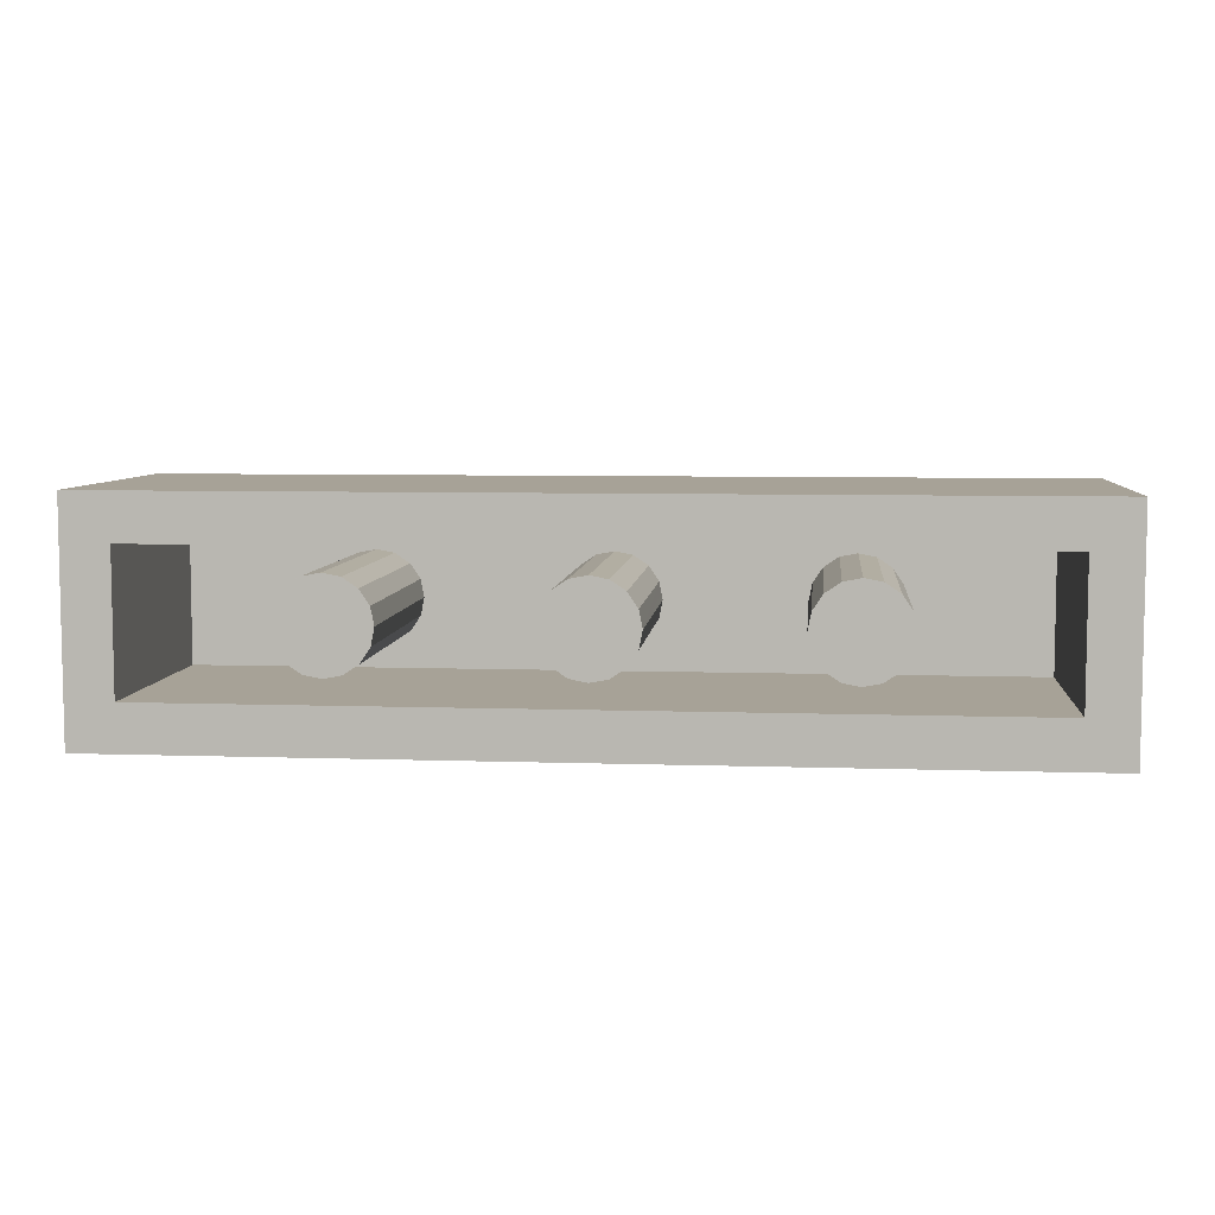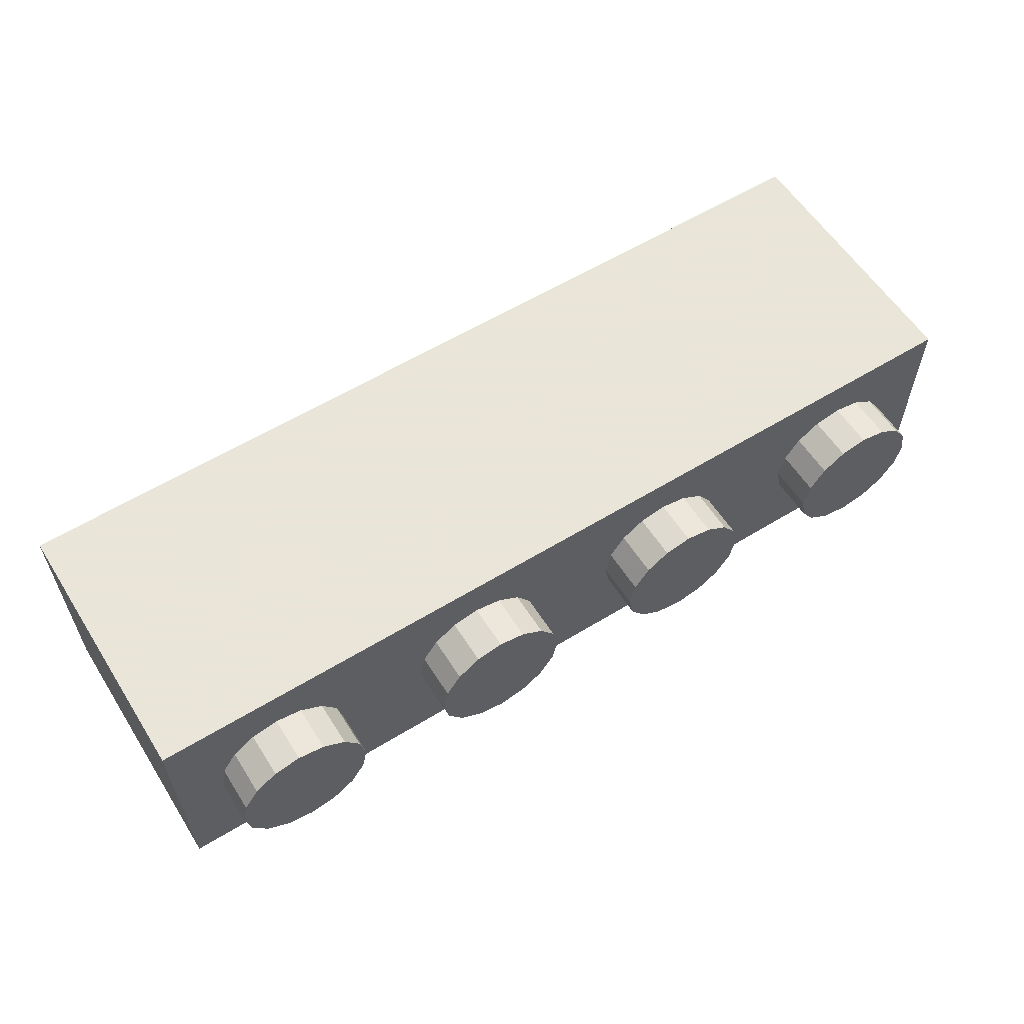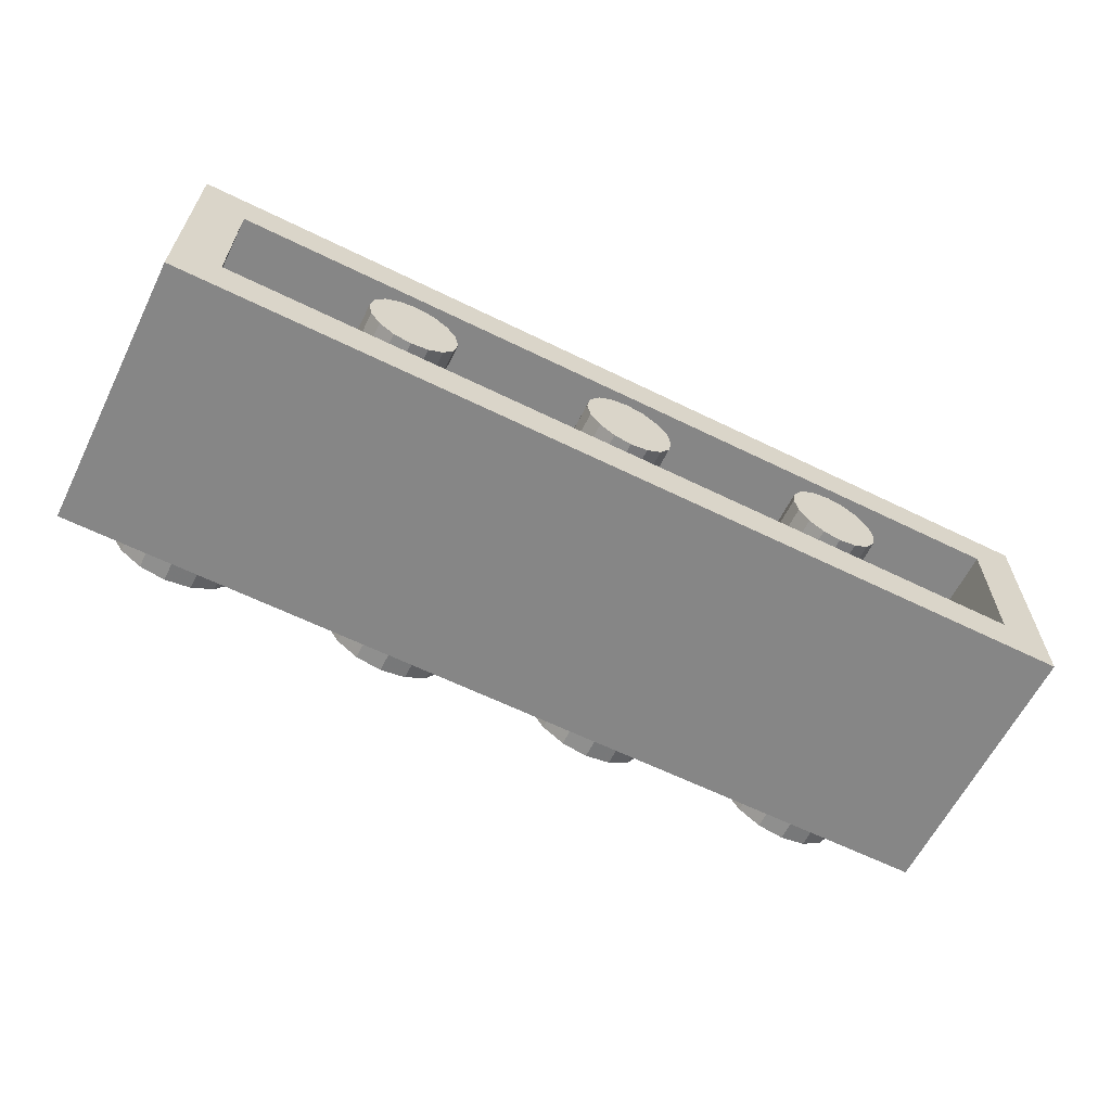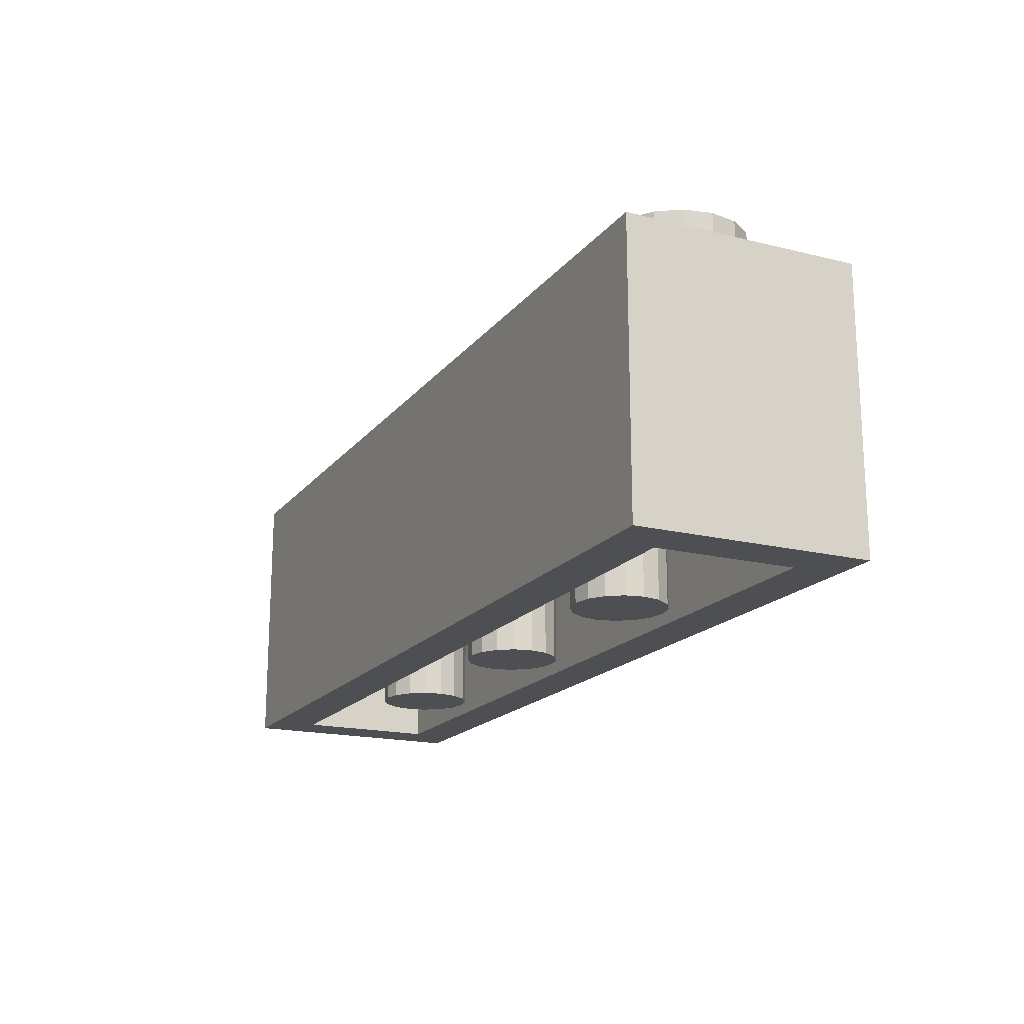
<metadata>
{"format":"obj","ext":"obj","renderer":"f3d","projection":"perspective","resolution":1024,"background":"white","views":[{"elev":6.6,"azim":-174.3,"up":"+Y"},{"elev":58.6,"azim":-32.3,"up":"+Y"},{"elev":-62.1,"azim":153.5,"up":"+Y"},{"elev":-17.9,"azim":-115.7,"up":"+Z"}]}
</metadata>
<code>
o Object.1
v 10 -50 24
v -10 -50 24
v 10 -55 24
v 10 -70 24
v 30 -70 24
v 10 -65 24
v 50 -70 24
v 70 -70 24
v 50 -65 24
v 50 -50 24
v 30 -50 24
v 50 -55 24
v 34.21 -61.05 24
v 30 -60 24
v 34.46 -62.3 24
v 35.76 -64.24 24
v 37.7 -65.54 24
v 40 -66 24
v 42.3 -65.54 24
v 44.24 -64.24 24
v 44.63 -63.66 24
v 70 -50 24
v 54 -60 24
v 54.46 -62.3 24
v 55.76 -64.24 24
v 57.7 -65.54 24
v 60 -66 24
v 62.3 -65.54 24
v 63.22 -64.92 24
v 25.79 -61.05 24
v -10 -70 24
v 25.79 -58.95 24
v 26 -60 24
v 15.76 -55.76 24
v 15.37 -56.34 24
v 17.7 -54.46 24
v 20 -54 24
v 25.54 -57.7 24
v 24.24 -55.76 24
v 22.3 -54.46 24
v 15.76 -64.24 24
v 15.37 -63.66 24
v 17.7 -65.54 24
v 20 -66 24
v 25.54 -62.3 24
v 24.24 -64.24 24
v 22.3 -65.54 24
v 14 -60 24
v 14.46 -62.3 24
v 45.54 -62.3 24
v 46 -60 24
v 34.21 -58.95 24
v 54.35 -58.26 24
v 65.54 -62.3 24
v 66 -60 24
v 64.24 -64.24 24
v 54.46 -57.7 24
v 55.76 -55.76 24
v 57.7 -54.46 24
v 60 -54 24
v 65.54 -57.7 24
v 64.24 -55.76 24
v 62.3 -54.46 24
v -6.002 -60 24
v -5.542 -62.3 24
v -4.242 -64.24 24
v -2.3 -65.54 24
v 0 -66 24
v 2.3 -65.54 24
v 5.538 -62.3 24
v 5.65 -61.74 24
v 4.24 -64.24 24
v 45.54 -57.7 24
v 44.63 -56.34 24
v 34 -60 24
v 14.46 -57.7 24
v -2.3 -54.46 24
v -3.226 -55.08 24
v 0 -54 24
v 2.3 -54.46 24
v 5.538 -57.7 24
v 6 -60 24
v 4.24 -55.76 24
v -5.542 -57.7 24
v -4.242 -55.76 24
v 34.46 -57.7 24
v 35.76 -55.76 24
v 37.7 -54.46 24
v 40 -54 24
v 42.3 -54.46 24
v 44.24 -55.76 24
v 60 -50 9
v 70 -50 0
v 50 -50 6
v -10 -50 0
v 0 -50 15
v 10 -50 6
v 10 -50 0
v 30 -50 0
v 10 -50 18
v 30 -50 12
v 50 -50 0
v 50 -50 18
v -10 -60 12
v -10 -70 0
v 70 -70 0
v 70 -60 12
v 66 -54 20
v 54 -60 20
v 53.7 -58.47 20
v 52.83 -57.17 20
v 51.66 -56.39 20
v 26.13 -59.36 20
v 12.77 -57.13 20
v 12.46 -56.92 20
v 26.3 -58.47 20
v 27.17 -57.17 20
v 28.47 -56.3 20
v 30 -56 20
v 30 -54 20
v 12.46 -63.08 20
v 12.77 -62.87 20
v 26.13 -60.65 20
v 26.3 -61.53 20
v 27.17 -62.83 20
v 28.47 -63.7 20
v 30 -66 20
v 32.83 -57.17 20
v 31.53 -56.3 20
v 47.23 -57.13 20
v 33.87 -59.36 20
v 33.7 -58.47 20
v 47.54 -56.92 20
v 33.87 -60.65 20
v 34 -60 20
v 46 -60 20
v 46.3 -61.53 20
v 47.17 -62.83 20
v 47.23 -62.87 20
v 66 -66 20
v 54 -60 20
v 47.54 -63.08 20
v 48 -66 20
v 48 -63.39 20
v 46.3 -58.47 20
v 47.17 -57.17 20
v 48.47 -63.7 20
v 50 -64 20
v 51.53 -63.7 20
v 51.66 -63.61 20
v -6.002 -66 20
v 8.336 -63.61 20
v 8.47 -63.7 20
v 10 -64 20
v 11.53 -63.7 20
v 12 -66 20
v 8.47 -56.3 20
v 8.336 -56.39 20
v -6.002 -54 20
v 10 -56 20
v 12 -54 20
v 12 -56.61 20
v 11.53 -56.3 20
v 6.298 -58.47 20
v 6 -60 20
v 7.168 -57.17 20
v 13.7 -61.53 20
v 14 -60 20
v 26 -60 20
v 12.83 -62.83 20
v 30 -64 20
v 50 -56 20
v 48.47 -56.3 20
v 48 -54 20
v 51.53 -56.3 20
v 12 -63.39 20
v 53.7 -61.53 20
v 52.83 -62.83 20
v 48 -56.61 20
v 31.53 -63.7 20
v 32.83 -62.83 20
v 33.7 -61.53 20
v 13.7 -58.47 20
v 12.83 -57.17 20
v 6.298 -61.53 20
v 7.168 -62.83 20
v 12 -54 15
v 48 -54 15
v 48 -54 0
v 66 -54 0
v 48 -54 4.998
v 30 -54 0
v 12 -54 0
v 12 -54 4.998
v -6.002 -54 0
v 30 -54 10
v -6.002 -66 0
v 30 -66 0
v 30 -66 10
v 48 -66 4.998
v 12 -66 4.998
v 12 -66 0
v 48 -66 15
v 66 -66 -0.002
v 12 -66 15
v 48 -66 0
v 8.998 -51 0
v 28 -52 0
v 48 -68 0
v 47 -67 0
v 11 -53 0
v 47 -53 0
v 8.998 -69 0
v 11 -67 0
v 28 -68 0
v 50 -70 0
v 48 -52 0
v 10 -70 0
v 30 -70 0
v 53.7 -61.53 0
v 52.83 -62.83 0
v 50 -60 0
v 50 -64 0
v 51.53 -63.7 0
v 54 -60 0
v 48.47 -63.7 0
v 47.17 -62.83 0
v 46 -60 0
v 46.3 -58.47 0
v 47.17 -57.17 0
v 46.3 -61.53 0
v 33.7 -61.53 0
v 32.83 -62.83 0
v 30 -60 0
v 50 -56 0
v 51.53 -56.3 0
v 48.47 -56.3 0
v 52.83 -57.17 0
v 53.7 -58.47 0
v 31.53 -63.7 0
v 30 -64 0
v 34 -60 0
v 28.47 -63.7 0
v 27.17 -62.83 0
v 26.3 -61.53 0
v 26 -60 0
v 13.7 -61.53 0
v 12.83 -62.83 0
v 10 -60 0
v 26.3 -58.47 0
v 27.17 -57.17 0
v 30 -56 0
v 31.53 -56.3 0
v 28.47 -56.3 0
v 32.83 -57.17 0
v 33.7 -58.47 0
v 10 -64 0
v 8.47 -63.7 0
v 11.53 -63.7 0
v 14 -60 0
v 7.168 -62.83 0
v 6.298 -61.53 0
v 6 -60 0
v 6.298 -58.47 0
v 7.168 -57.17 0
v 10 -56 0
v 11.53 -56.3 0
v 8.47 -56.3 0
v 12.83 -57.17 0
v 13.7 -58.47 0
v 60 -70 15
v 50 -70 6
v 0 -70 9
v 50 -70 18
v 30 -70 12
v 10 -70 18
v 10 -70 6
v 5.538 -57.7 28
v 6 -60 28
v 4.24 -55.76 28
v 2.3 -54.46 28
v 0 -54 28
v -2.3 -54.46 28
v -4.242 -55.76 28
v -5.542 -57.7 28
v -6.002 -60 28
v -5.542 -62.3 28
v -4.242 -64.24 28
v -2.3 -65.54 28
v 0 -66 28
v 2.3 -65.54 28
v 4.24 -64.24 28
v 5.538 -62.3 28
v 65.54 -62.3 28
v 60 -60 28
v 64.24 -64.24 28
v 60 -66 28
v 62.3 -65.54 28
v 66 -60 28
v 54 -60 28
v 54.46 -57.7 28
v 57.7 -65.54 28
v 55.76 -64.24 28
v 54.46 -62.3 28
v 55.76 -55.76 28
v 57.7 -54.46 28
v 60 -54 28
v 62.3 -54.46 28
v 64.24 -55.76 28
v 65.54 -57.7 28
v 45.54 -62.3 28
v 40 -60 28
v 44.24 -64.24 28
v 40 -66 28
v 42.3 -65.54 28
v 46 -60 28
v 34 -60 28
v 34.46 -57.7 28
v 37.7 -65.54 28
v 35.76 -64.24 28
v 34.46 -62.3 28
v 35.76 -55.76 28
v 37.7 -54.46 28
v 40 -54 28
v 42.3 -54.46 28
v 44.24 -55.76 28
v 45.54 -57.7 28
v 25.54 -62.3 28
v 20 -60 28
v 24.24 -64.24 28
v 20 -66 28
v 22.3 -65.54 28
v 26 -60 28
v 14 -60 28
v 14.46 -57.7 28
v 17.7 -65.54 28
v 15.76 -64.24 28
v 14.46 -62.3 28
v 15.76 -55.76 28
v 17.7 -54.46 28
v 20 -54 28
v 22.3 -54.46 28
v 24.24 -55.76 28
v 25.54 -57.7 28
v 0 -60 28
f 1 2 3
f 4 5 6
f 7 8 9
f 10 11 12
f 5 13 14
f 5 15 13
f 5 16 15
f 5 17 16
f 5 18 17
f 5 19 18
f 20 9 21
f 19 9 20
f 5 9 19
f 3 11 1
f 12 22 10
f 9 23 12
f 9 24 23
f 9 25 24
f 9 26 25
f 9 27 26
f 28 8 29
f 27 8 28
f 9 8 27
f 14 30 5
f 6 31 4
f 9 5 7
f 14 32 33
f 34 3 35
f 36 3 34
f 37 3 36
f 14 38 32
f 14 39 38
f 11 39 14
f 11 40 39
f 11 37 40
f 11 3 37
f 6 41 42
f 6 43 41
f 6 44 43
f 45 5 30
f 46 5 45
f 47 5 46
f 44 5 47
f 6 5 44
f 6 48 3
f 6 49 48
f 6 42 49
f 50 9 51
f 21 9 50
f 14 52 11
f 53 12 23
f 54 8 55
f 56 8 54
f 29 8 56
f 57 12 53
f 58 12 57
f 59 12 58
f 60 12 59
f 8 61 55
f 22 61 8
f 22 62 61
f 22 63 62
f 22 60 63
f 22 12 60
f 31 64 2
f 31 65 64
f 31 66 65
f 31 67 66
f 31 68 67
f 31 69 68
f 70 6 71
f 72 6 70
f 69 6 72
f 31 6 69
f 9 73 51
f 12 73 9
f 12 74 73
f 52 14 75
f 76 3 48
f 35 3 76
f 30 14 33
f 77 2 78
f 79 2 77
f 80 2 79
f 6 81 82
f 3 81 6
f 3 83 81
f 3 80 83
f 3 2 80
f 71 6 82
f 84 2 64
f 85 2 84
f 78 2 85
f 86 11 52
f 87 11 86
f 88 11 87
f 89 11 88
f 90 11 89
f 12 91 74
f 12 90 91
f 12 11 90
f 14 13 75
f 92 93 94
f 95 96 97
f 95 2 96
f 98 97 99
f 96 2 100
f 11 101 100
f 99 94 102
f 102 94 93
f 97 100 101
f 22 92 103
f 101 11 103
f 95 97 98
f 22 103 10
f 11 100 1
f 22 93 92
f 100 97 96
f 99 101 94
f 1 100 2
f 94 103 92
f 10 103 11
f 103 94 101
f 101 99 97
f 2 104 31
f 105 31 104
f 105 104 95
f 2 95 104
f 106 93 107
f 22 107 93
f 106 107 8
f 22 8 107
f 108 109 110
f 108 110 111
f 108 111 112
f 113 114 115
f 116 113 115
f 117 116 115
f 118 117 115
f 119 118 115
f 120 119 115
f 121 122 123
f 121 123 124
f 121 124 125
f 121 125 126
f 121 126 127
f 128 129 120
f 130 131 132
f 130 132 128
f 130 128 120
f 133 130 120
f 134 135 136
f 134 136 137
f 134 137 138
f 134 138 139
f 108 140 141
f 127 142 143
f 144 143 142
f 136 135 131
f 145 136 131
f 146 145 131
f 130 146 131
f 143 144 147
f 143 147 148
f 143 148 149
f 149 150 140
f 143 149 140
f 151 152 153
f 151 153 154
f 154 155 156
f 151 154 156
f 157 158 159
f 160 157 159
f 161 162 163
f 161 163 160
f 161 160 159
f 164 165 159
f 166 164 159
f 158 166 159
f 162 161 115
f 119 120 129
f 167 168 169
f 170 167 169
f 122 170 169
f 122 169 123
f 171 127 126
f 172 173 174
f 175 172 174
f 108 112 175
f 108 175 174
f 156 176 121
f 156 121 127
f 177 141 140
f 178 177 140
f 150 178 140
f 179 174 173
f 141 109 108
f 120 115 161
f 179 133 120
f 174 179 120
f 176 156 155
f 151 159 165
f 127 171 180
f 127 180 181
f 182 134 139
f 181 182 139
f 127 181 139
f 127 139 142
f 169 168 183
f 169 183 184
f 169 184 114
f 113 169 114
f 151 165 185
f 151 185 186
f 151 186 152
f 120 161 187
f 174 120 188
f 189 190 191
f 192 189 191
f 161 159 187
f 193 192 194
f 108 191 190
f 195 193 194
f 188 196 191
f 196 194 192
f 195 194 187
f 120 187 196
f 196 188 120
f 195 187 159
f 192 191 196
f 194 196 187
f 108 174 188
f 108 188 191
f 197 195 151
f 159 151 195
f 198 199 200
f 197 201 202
f 140 203 143
f 203 204 200
f 156 205 151
f 127 205 156
f 140 204 203
f 143 203 127
f 198 200 206
f 199 127 203
f 201 151 205
f 201 205 199
f 203 200 199
f 202 201 198
f 206 200 204
f 197 151 201
f 199 198 201
f 127 199 205
f 108 190 204
f 204 140 108
f 207 98 208
f 98 207 95
f 204 209 210
f 208 193 211
f 195 207 211
f 193 208 192
f 190 189 212
f 213 214 215
f 192 212 189
f 216 204 106
f 202 214 197
f 214 202 215
f 198 215 202
f 105 197 213
f 102 217 99
f 105 213 218
f 212 217 190
f 218 215 219
f 210 206 204
f 219 210 209
f 206 210 198
f 195 211 193
f 217 102 190
f 214 213 197
f 215 198 210
f 204 216 209
f 212 192 208
f 204 190 106
f 208 99 212
f 210 219 215
f 220 221 222
f 217 212 99
f 215 218 213
f 208 211 207
f 105 95 195
f 219 209 216
f 93 106 190
f 93 190 102
f 99 208 98
f 223 222 224
f 225 220 222
f 221 224 222
f 222 226 227
f 222 223 226
f 228 229 222
f 229 230 222
f 222 227 231
f 222 231 228
f 232 233 234
f 222 235 236
f 230 237 222
f 235 222 237
f 222 236 238
f 222 238 239
f 222 239 225
f 233 240 234
f 241 234 240
f 242 232 234
f 234 243 244
f 234 241 243
f 234 245 246
f 234 244 245
f 247 248 249
f 246 250 234
f 250 251 234
f 234 252 253
f 251 254 234
f 252 234 254
f 234 253 255
f 234 255 256
f 234 256 242
f 249 257 258
f 257 249 259
f 260 247 249
f 248 259 249
f 249 258 261
f 249 261 262
f 249 262 263
f 263 264 249
f 264 265 249
f 249 266 267
f 265 268 249
f 266 249 268
f 249 267 269
f 249 270 260
f 249 269 270
f 207 195 95
f 195 197 105
f 271 272 106
f 105 273 31
f 219 216 272
f 274 275 272
f 8 274 271
f 4 31 276
f 273 276 31
f 277 275 276
f 105 277 273
f 216 106 272
f 5 276 275
f 218 219 277
f 7 5 274
f 8 7 274
f 275 277 219
f 105 218 277
f 275 274 5
f 272 271 274
f 276 273 277
f 219 272 275
f 8 271 106
f 5 4 276
f 278 279 81
f 82 81 279
f 280 278 83
f 81 83 278
f 80 280 83
f 280 80 281
f 79 281 80
f 281 79 282
f 77 282 79
f 282 77 283
f 283 85 284
f 78 283 77
f 85 283 78
f 284 85 84
f 84 285 284
f 285 84 64
f 64 286 285
f 286 64 65
f 65 287 286
f 287 65 66
f 66 288 287
f 289 288 67
f 66 67 288
f 290 289 68
f 67 68 289
f 291 290 69
f 68 69 290
f 292 291 72
f 69 72 291
f 293 292 70
f 72 70 292
f 279 293 82
f 70 71 293
f 82 293 71
f 294 295 296
f 297 298 295
f 299 295 294
f 296 295 298
f 300 295 301
f 295 302 297
f 295 303 302
f 295 304 303
f 295 300 304
f 301 295 305
f 305 295 306
f 307 306 295
f 295 308 307
f 295 309 308
f 295 310 309
f 295 299 310
f 311 312 313
f 314 315 312
f 316 312 311
f 313 312 315
f 317 312 318
f 312 319 314
f 312 320 319
f 312 321 320
f 312 317 321
f 318 312 322
f 322 312 323
f 324 323 312
f 312 325 324
f 312 326 325
f 312 327 326
f 312 316 327
f 328 329 330
f 331 332 329
f 333 329 328
f 330 329 332
f 334 329 335
f 329 336 331
f 329 337 336
f 329 338 337
f 329 334 338
f 335 329 339
f 339 329 340
f 341 340 329
f 329 342 341
f 329 343 342
f 329 344 343
f 329 333 344
f 293 345 292
f 290 291 345
f 279 345 293
f 292 345 291
f 286 345 285
f 345 289 290
f 345 288 289
f 345 287 288
f 345 286 287
f 285 345 284
f 284 345 283
f 282 283 345
f 345 281 282
f 345 280 281
f 345 278 280
f 345 279 278
f 344 333 38
f 33 32 333
f 38 333 32
f 343 344 39
f 38 39 344
f 40 343 39
f 343 40 342
f 37 342 40
f 342 37 341
f 36 341 37
f 341 36 340
f 34 340 36
f 340 34 339
f 76 335 339
f 339 34 35
f 339 35 76
f 335 76 48
f 48 334 335
f 334 48 49
f 49 338 334
f 41 337 338
f 338 49 42
f 338 42 41
f 336 337 43
f 41 43 337
f 331 336 44
f 43 44 336
f 332 331 47
f 44 47 331
f 330 332 46
f 47 46 332
f 328 330 45
f 46 45 330
f 333 328 33
f 45 30 328
f 33 328 30
f 327 316 73
f 51 73 316
f 326 327 91
f 73 74 327
f 91 327 74
f 90 326 91
f 326 90 325
f 89 325 90
f 325 89 324
f 88 324 89
f 324 88 323
f 87 323 88
f 323 87 322
f 322 87 86
f 86 318 322
f 75 317 318
f 318 86 52
f 318 52 75
f 15 321 317
f 317 75 13
f 317 13 15
f 321 15 16
f 16 320 321
f 319 320 17
f 16 17 320
f 314 319 18
f 17 18 319
f 315 314 19
f 18 19 314
f 313 315 20
f 19 20 315
f 311 313 50
f 20 21 313
f 50 313 21
f 316 311 51
f 50 51 311
f 310 299 61
f 55 61 299
f 309 310 62
f 61 62 310
f 63 309 62
f 309 63 308
f 60 308 63
f 308 60 307
f 59 307 60
f 307 59 306
f 58 306 59
f 306 58 305
f 305 58 57
f 57 301 305
f 23 300 301
f 301 57 53
f 301 53 23
f 300 23 24
f 24 304 300
f 304 24 25
f 25 303 304
f 302 303 26
f 25 26 303
f 297 302 27
f 26 27 302
f 298 297 28
f 27 28 297
f 296 298 56
f 29 56 298
f 28 29 298
f 294 296 54
f 56 54 296
f 299 294 55
f 54 55 294
f 183 168 270
f 260 270 168
f 184 183 269
f 270 269 183
f 267 184 269
f 162 267 163
f 115 267 162
f 114 267 115
f 184 267 114
f 266 163 267
f 163 266 160
f 268 160 266
f 160 268 157
f 265 157 268
f 158 265 166
f 157 265 158
f 166 265 264
f 264 164 166
f 263 165 164
f 164 264 263
f 165 263 262
f 262 185 165
f 185 262 261
f 261 186 185
f 152 186 258
f 153 152 258
f 261 258 186
f 154 153 257
f 258 257 153
f 155 154 259
f 257 259 154
f 176 155 248
f 121 176 248
f 122 121 248
f 170 122 248
f 259 248 155
f 167 170 247
f 248 247 170
f 168 167 260
f 247 260 167
f 135 256 131
f 242 256 135
f 132 131 256
f 128 132 255
f 256 255 132
f 253 128 255
f 128 253 129
f 252 129 253
f 129 252 119
f 254 119 252
f 119 254 118
f 251 118 254
f 118 251 117
f 117 251 250
f 250 116 117
f 246 169 113
f 246 113 116
f 116 250 246
f 245 124 123
f 245 123 169
f 169 246 245
f 124 245 244
f 244 125 124
f 126 125 243
f 244 243 125
f 171 126 241
f 243 241 126
f 180 171 240
f 241 240 171
f 181 180 233
f 240 233 180
f 182 181 232
f 233 232 181
f 182 242 134
f 232 242 182
f 135 134 242
f 110 109 239
f 225 239 109
f 111 110 238
f 239 238 110
f 236 111 238
f 112 236 175
f 111 236 112
f 235 175 236
f 175 235 172
f 237 172 235
f 172 237 173
f 230 173 237
f 130 230 146
f 133 230 130
f 179 230 133
f 173 230 179
f 146 230 229
f 229 145 146
f 145 229 228
f 228 136 145
f 136 228 231
f 231 137 136
f 137 231 227
f 227 138 137
f 139 138 226
f 142 139 226
f 144 142 226
f 147 144 226
f 227 226 138
f 148 147 223
f 226 223 147
f 149 148 224
f 223 224 148
f 150 149 221
f 178 150 221
f 224 221 149
f 177 178 220
f 221 220 178
f 177 225 141
f 220 225 177
f 109 141 225

</code>
